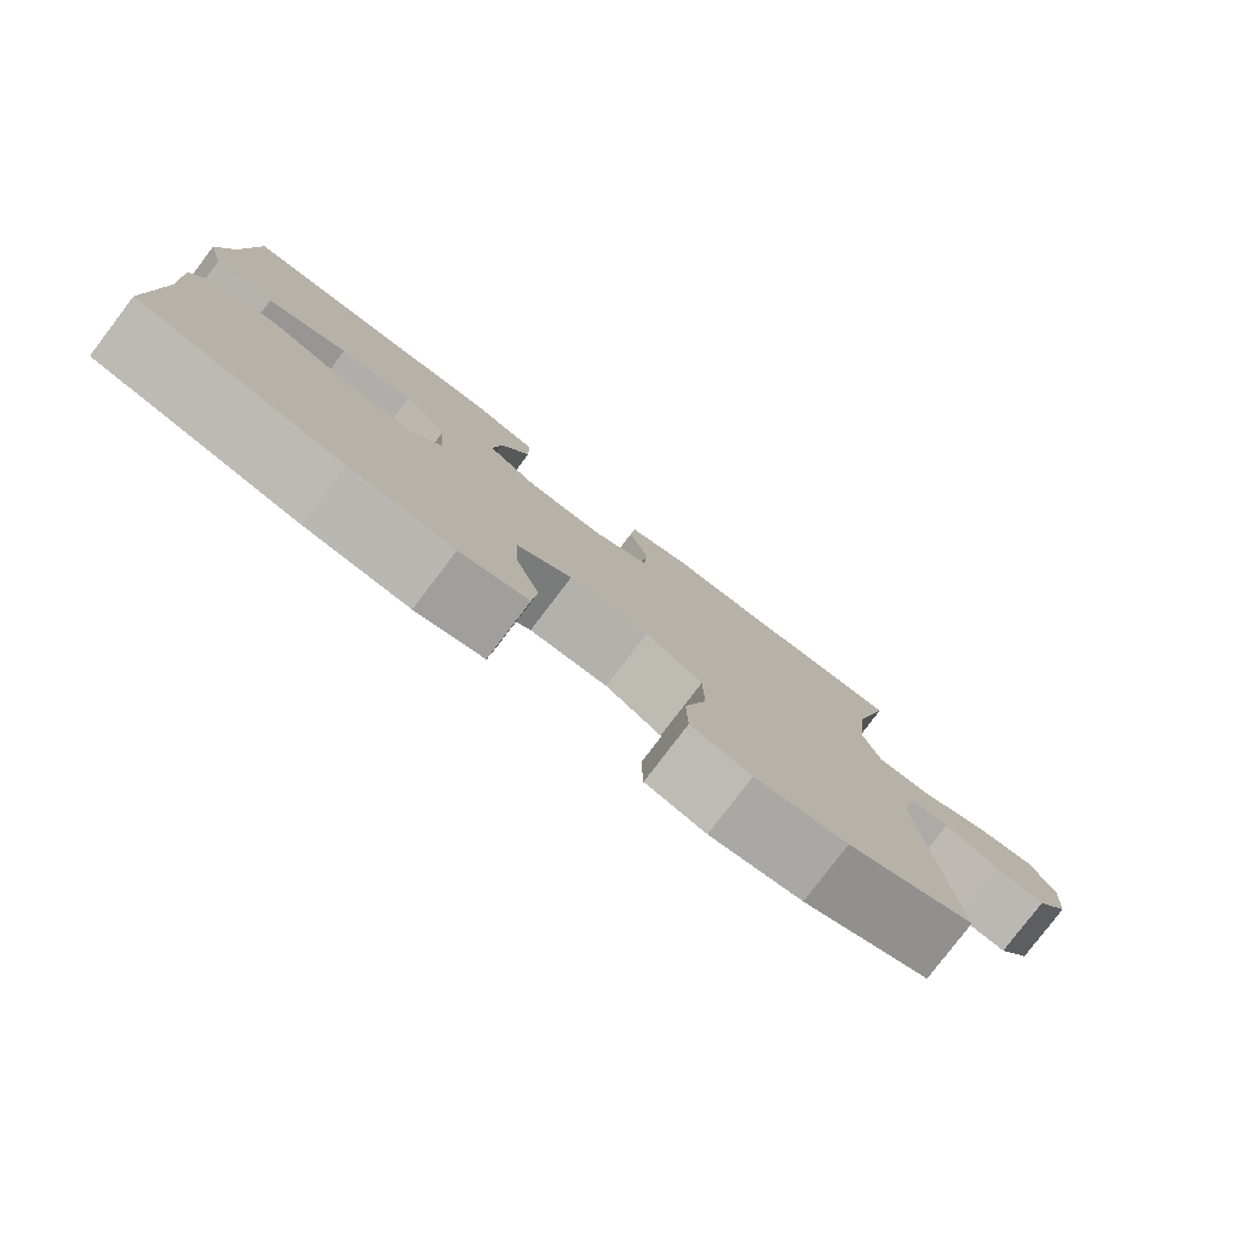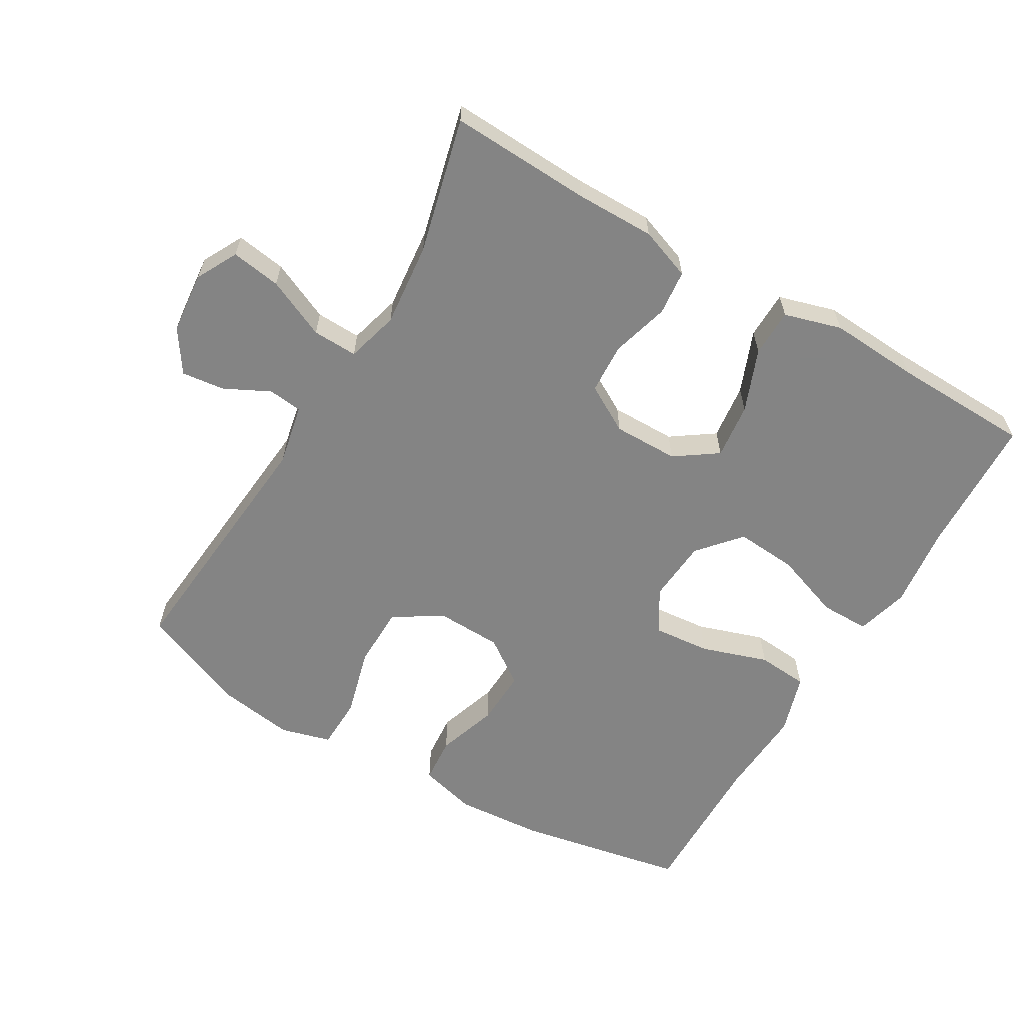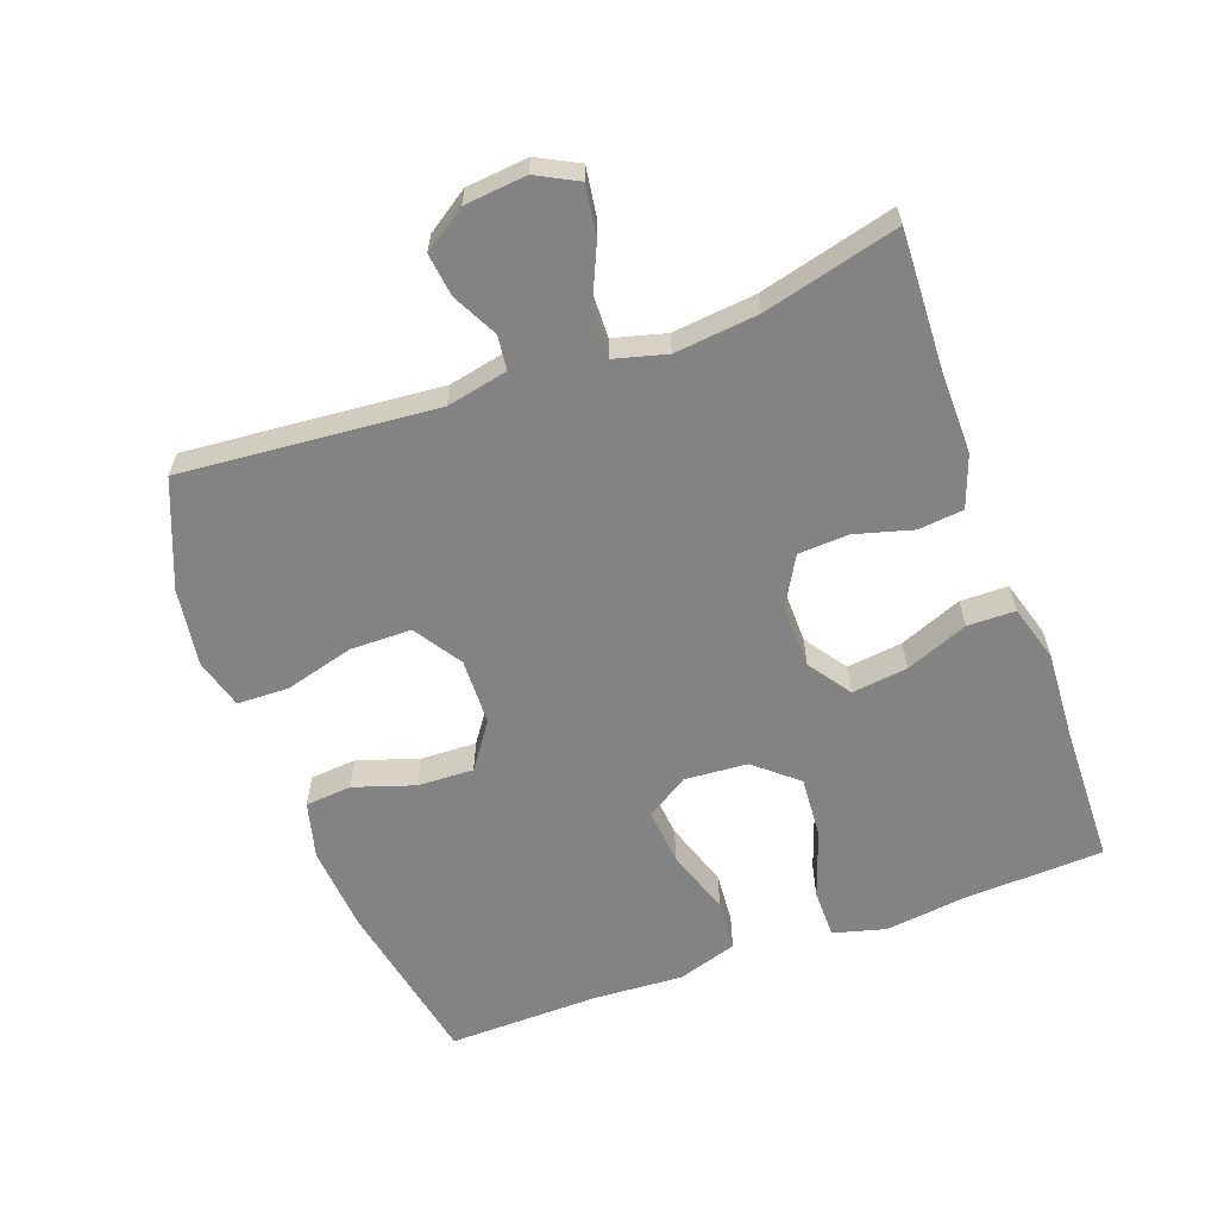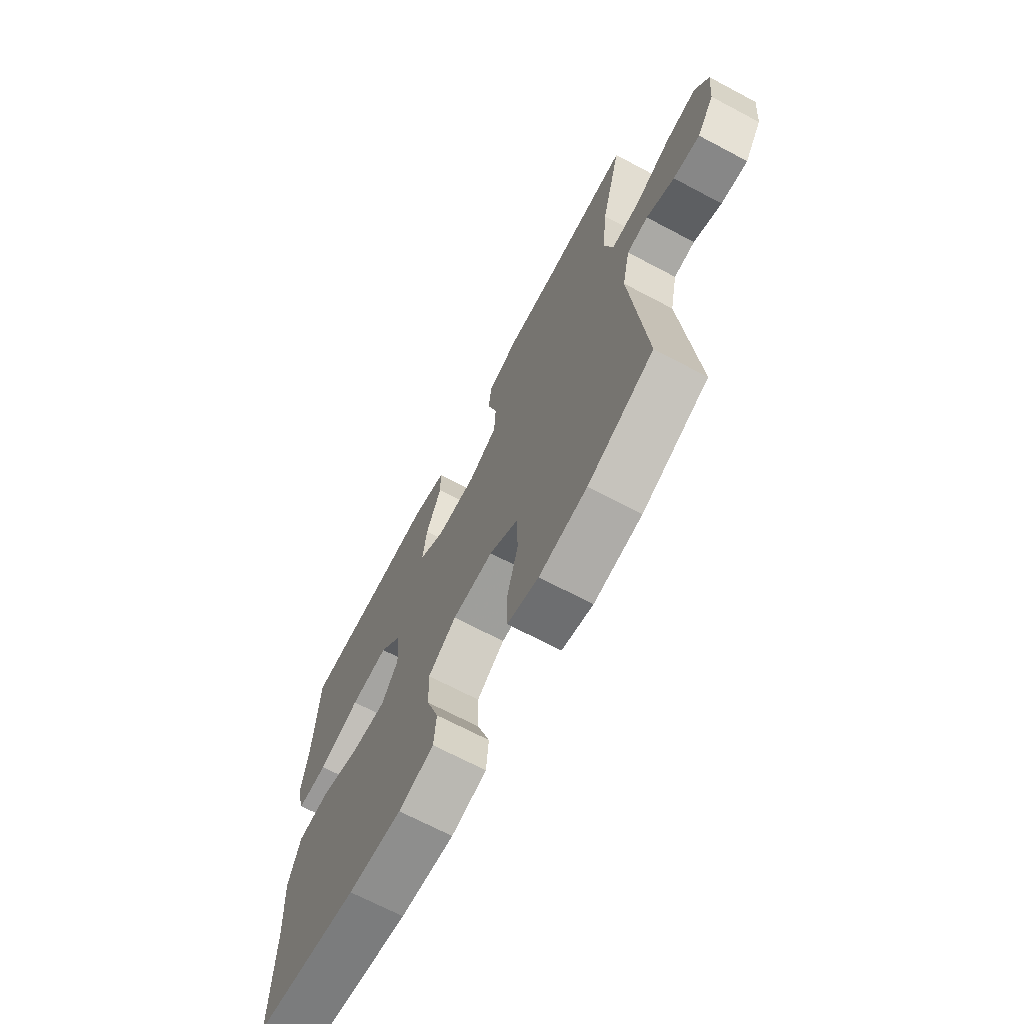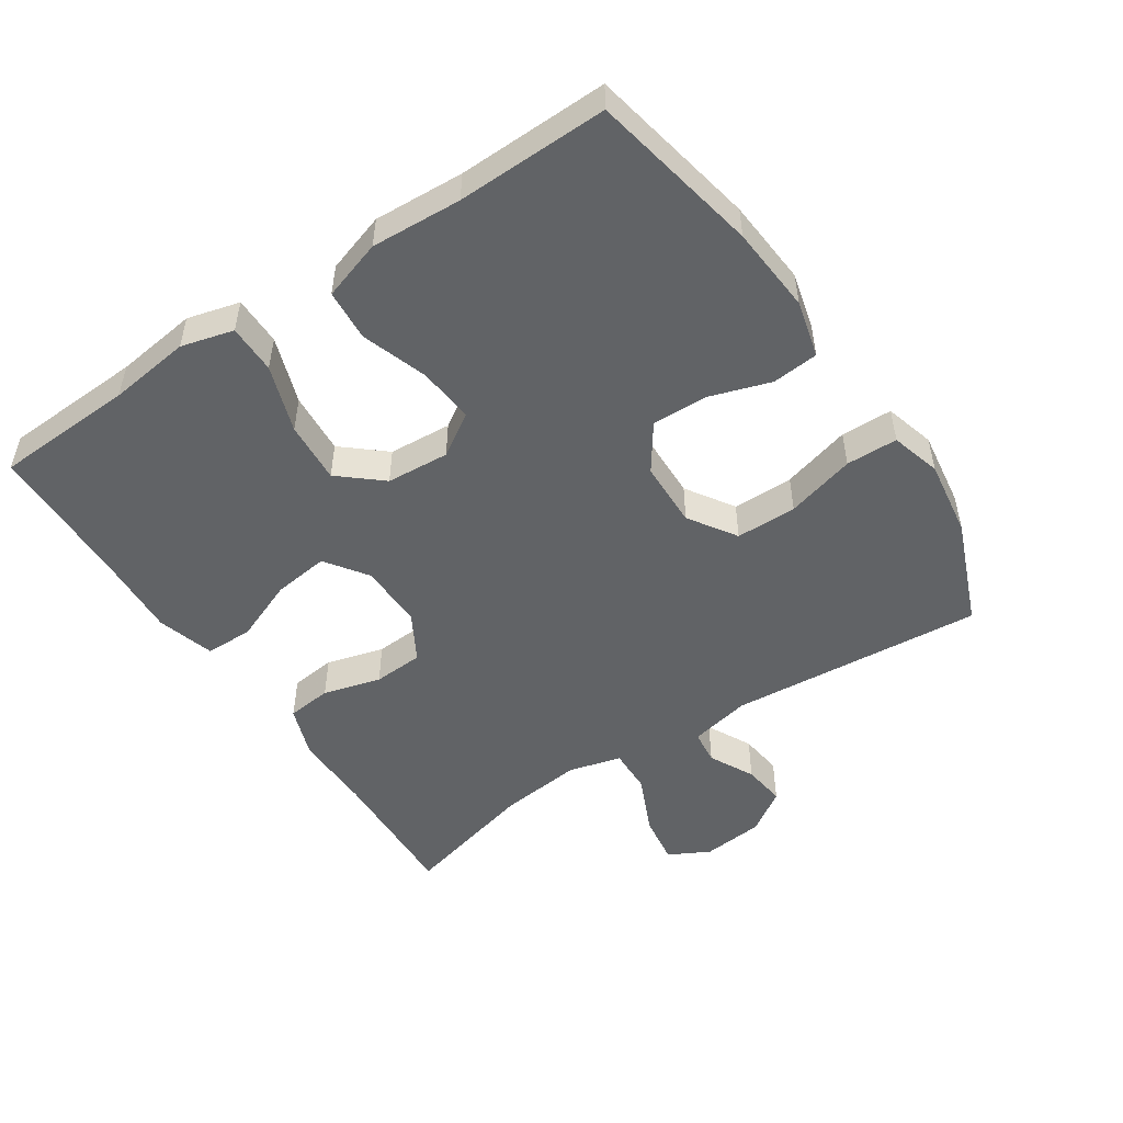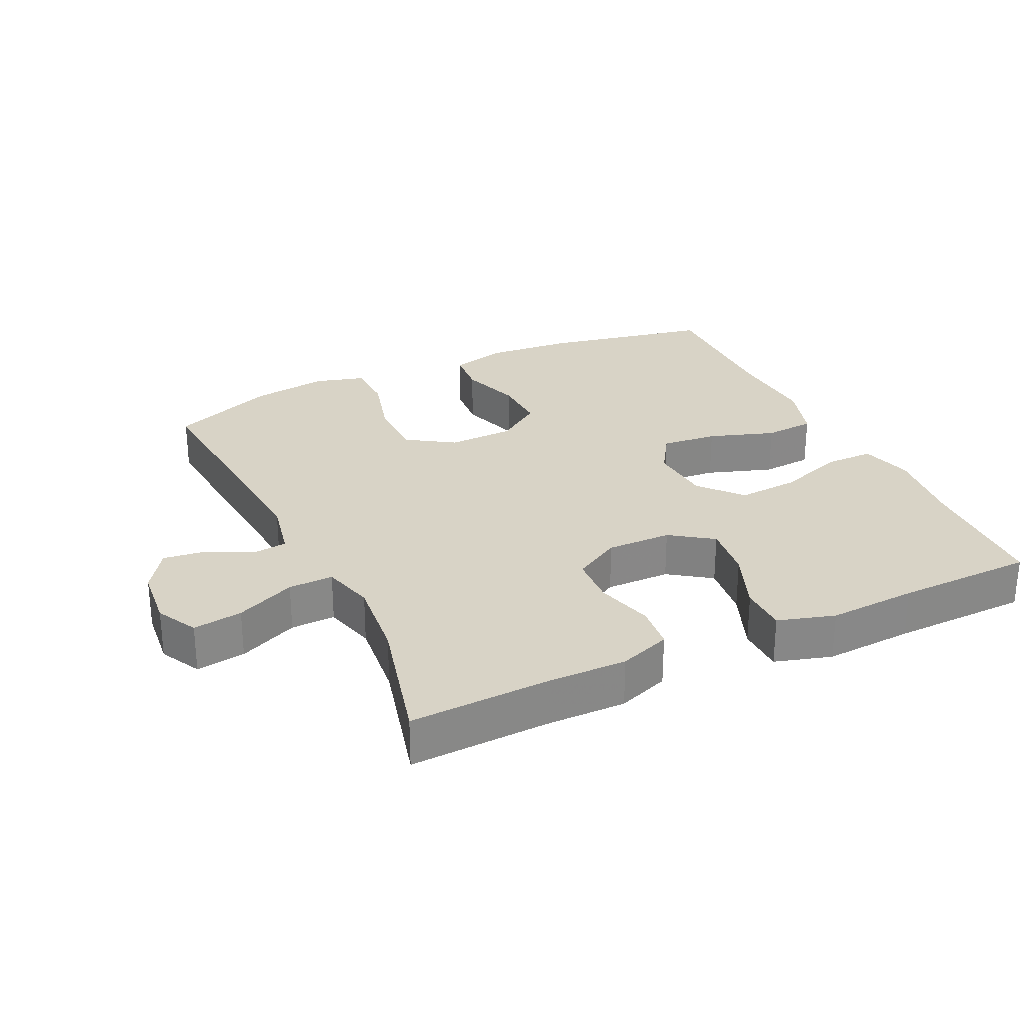
<metadata>
{"format":"obj","ext":"obj","renderer":"f3d","projection":"perspective","resolution":1024,"background":"white","views":[{"elev":-79.9,"azim":142.7,"up":"+Z"},{"elev":-61.3,"azim":-30.6,"up":"+Y"},{"elev":-61.1,"azim":-69.9,"up":"+Y"},{"elev":-69.1,"azim":-117.9,"up":"+Z"},{"elev":-50.8,"azim":123.8,"up":"+Y"},{"elev":28.0,"azim":-25.3,"up":"+Y"}]}
</metadata>
<code>
v 0.5 0.07 -0.5
v 0.248 0.07 -0.549
v 0.119 0.07 -0.559
v 0.034 0.07 -0.537
v 0.028 0.07 -0.468
v 0.058 0.07 -0.377
v 0.061 0.07 -0.294
v -0.007 0.07 -0.246
v -0.106 0.07 -0.243
v -0.177 0.07 -0.289
v -0.178 0.07 -0.38
v -0.15 0.07 -0.483
v -0.152 0.07 -0.56
v -0.227 0.07 -0.581
v -0.342 0.07 -0.564
v -0.5 0.07 -0.5
v -0.467 0.07 -0.121
v -0.486 0.07 -0.03
v -0.537 0.07 -0.024
v -0.604 0.07 -0.058
v -0.668 0.07 -0.066
v -0.71 0.07 -0.003
v -0.719 0.07 0.089
v -0.687 0.07 0.15
v -0.613 0.07 0.139
v -0.524 0.07 0.099
v -0.457 0.07 0.097
v -0.436 0.07 0.175
v -0.449 0.07 0.299
v -0.5 0.07 0.5
v -0.289 0.07 0.491
v -0.172 0.07 0.492
v -0.095 0.07 0.464
v -0.088 0.07 0.397
v -0.112 0.07 0.311
v -0.108 0.07 0.236
v -0.038 0.07 0.196
v 0.059 0.07 0.197
v 0.122 0.07 0.241
v 0.112 0.07 0.324
v 0.075 0.07 0.417
v 0.076 0.07 0.488
v 0.161 0.07 0.513
v 0.294 0.07 0.505
v 0.5 0.07 0.5
v 0.509 0.07 0.292
v 0.524 0.07 0.17
v 0.503 0.07 0.092
v 0.43 0.07 0.092
v 0.33 0.07 0.127
v 0.238 0.07 0.134
v 0.184 0.07 0.071
v 0.177 0.07 -0.023
v 0.217 0.07 -0.086
v 0.301 0.07 -0.078
v 0.4 0.07 -0.045
v 0.476 0.07 -0.051
v 0.504 0.07 -0.14
v 0.496 0.07 -0.275
v 0.5 0 -0.5
v 0.248 0 -0.549
v 0.119 0 -0.559
v 0.034 0 -0.537
v 0.028 0 -0.468
v 0.058 0 -0.377
v 0.061 0 -0.294
v -0.007 0 -0.246
v -0.106 0 -0.243
v -0.177 0 -0.289
v -0.178 0 -0.38
v -0.15 0 -0.483
v -0.152 0 -0.56
v -0.227 0 -0.581
v -0.342 0 -0.564
v -0.5 0 -0.5
v -0.467 0 -0.121
v -0.486 0 -0.03
v -0.537 0 -0.024
v -0.604 0 -0.058
v -0.668 0 -0.066
v -0.71 0 -0.003
v -0.719 0 0.089
v -0.687 0 0.15
v -0.613 0 0.139
v -0.524 0 0.099
v -0.457 0 0.097
v -0.436 0 0.175
v -0.449 0 0.299
v -0.5 0 0.5
v -0.289 0 0.491
v -0.172 0 0.492
v -0.095 0 0.464
v -0.088 0 0.397
v -0.112 0 0.311
v -0.108 0 0.236
v -0.038 0 0.196
v 0.059 0 0.197
v 0.122 0 0.241
v 0.112 0 0.324
v 0.075 0 0.417
v 0.076 0 0.488
v 0.161 0 0.513
v 0.294 0 0.505
v 0.5 0 0.5
v 0.509 0 0.292
v 0.524 0 0.17
v 0.503 0 0.092
v 0.43 0 0.092
v 0.33 0 0.127
v 0.238 0 0.134
v 0.184 0 0.071
v 0.177 0 -0.023
v 0.217 0 -0.086
v 0.301 0 -0.078
v 0.4 0 -0.045
v 0.476 0 -0.051
v 0.504 0 -0.14
v 0.496 0 -0.275
f 57 58 59
f 56 57 59
f 55 56 59
f 4 5 6
f 3 4 6
f 2 3 6
f 1 2 6
f 59 1 6
f 55 59 6
f 54 55 6
f 53 54 6 7
f 52 53 7 8
f 48 49 50
f 47 48 50
f 46 47 50
f 46 50 51
f 45 46 51
f 44 45 51
f 43 44 51
f 42 43 51
f 41 42 51
f 40 41 51
f 39 40 51 52
f 33 34 35
f 32 33 35
f 31 32 35
f 31 35 36
f 30 31 36
f 29 30 36
f 28 29 36 37
f 24 25 26
f 23 24 26
f 22 23 26
f 21 22 26
f 20 21 26
f 19 20 26
f 18 19 26 27
f 28 37 38
f 27 28 38
f 18 27 38
f 17 18 38
f 15 16 17
f 14 15 17
f 13 14 17
f 12 13 17
f 11 12 17
f 52 8 9
f 39 52 9
f 38 39 9
f 10 11 17
f 9 10 17 38
f 118 117 116
f 118 116 115
f 118 115 114
f 65 64 63
f 65 63 62
f 65 62 61
f 65 61 60
f 65 60 118
f 65 118 114
f 65 114 113
f 66 65 113 112
f 67 66 112 111
f 109 108 107
f 109 107 106
f 109 106 105
f 110 109 105
f 110 105 104
f 110 104 103
f 110 103 102
f 110 102 101
f 110 101 100
f 110 100 99
f 111 110 99 98
f 94 93 92
f 94 92 91
f 94 91 90
f 95 94 90
f 95 90 89
f 95 89 88
f 96 95 88 87
f 85 84 83
f 85 83 82
f 85 82 81
f 85 81 80
f 85 80 79
f 85 79 78
f 86 85 78 77
f 97 96 87
f 97 87 86
f 97 86 77
f 97 77 76
f 76 75 74
f 76 74 73
f 76 73 72
f 76 72 71
f 76 71 70
f 68 67 111
f 68 111 98
f 68 98 97
f 76 70 69
f 97 76 69 68
f 1 60 61 2
f 2 61 62 3
f 3 62 63 4
f 4 63 64 5
f 5 64 65 6
f 6 65 66 7
f 7 66 67 8
f 8 67 68 9
f 9 68 69 10
f 10 69 70 11
f 11 70 71 12
f 12 71 72 13
f 13 72 73 14
f 14 73 74 15
f 15 74 75 16
f 16 75 76 17
f 17 76 77 18
f 18 77 78 19
f 19 78 79 20
f 20 79 80 21
f 21 80 81 22
f 22 81 82 23
f 23 82 83 24
f 24 83 84 25
f 25 84 85 26
f 26 85 86 27
f 27 86 87 28
f 28 87 88 29
f 29 88 89 30
f 30 89 90 31
f 31 90 91 32
f 32 91 92 33
f 33 92 93 34
f 34 93 94 35
f 35 94 95 36
f 36 95 96 37
f 37 96 97 38
f 38 97 98 39
f 39 98 99 40
f 40 99 100 41
f 41 100 101 42
f 42 101 102 43
f 43 102 103 44
f 44 103 104 45
f 45 104 105 46
f 46 105 106 47
f 47 106 107 48
f 48 107 108 49
f 49 108 109 50
f 50 109 110 51
f 51 110 111 52
f 52 111 112 53
f 53 112 113 54
f 54 113 114 55
f 55 114 115 56
f 56 115 116 57
f 57 116 117 58
f 58 117 118 59
f 59 118 60 1

</code>
